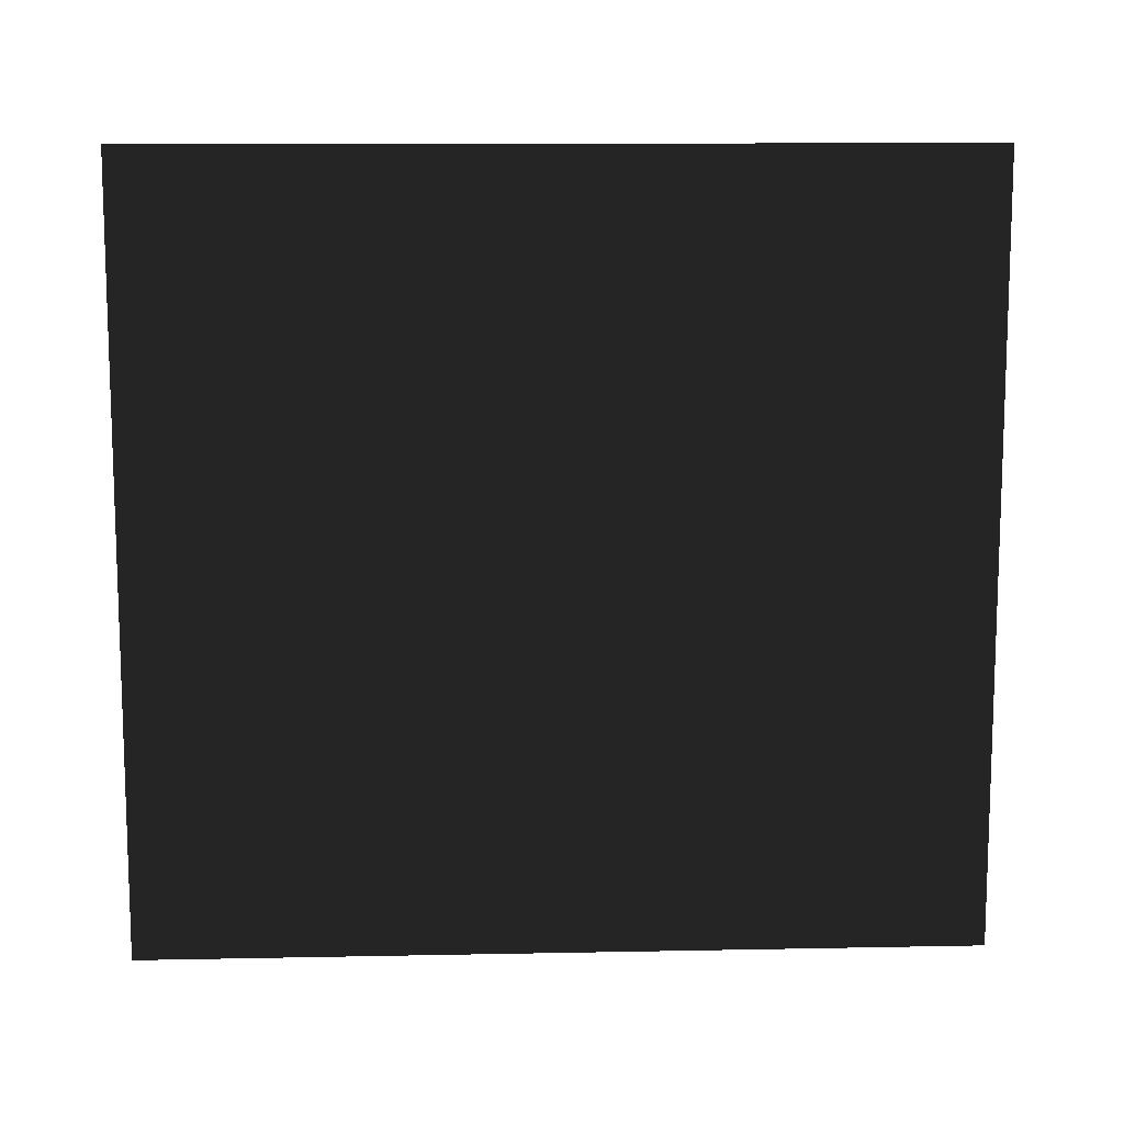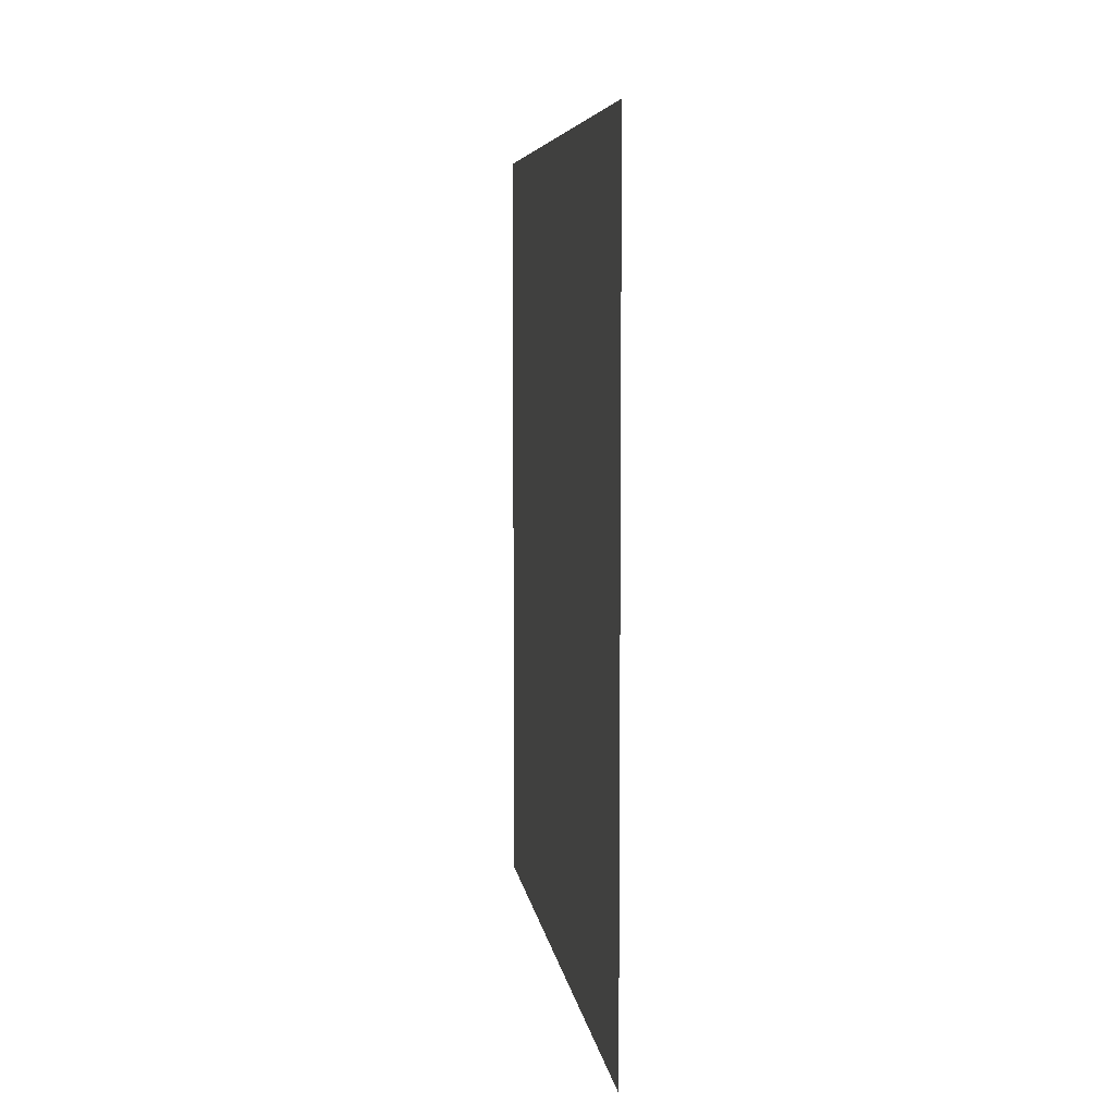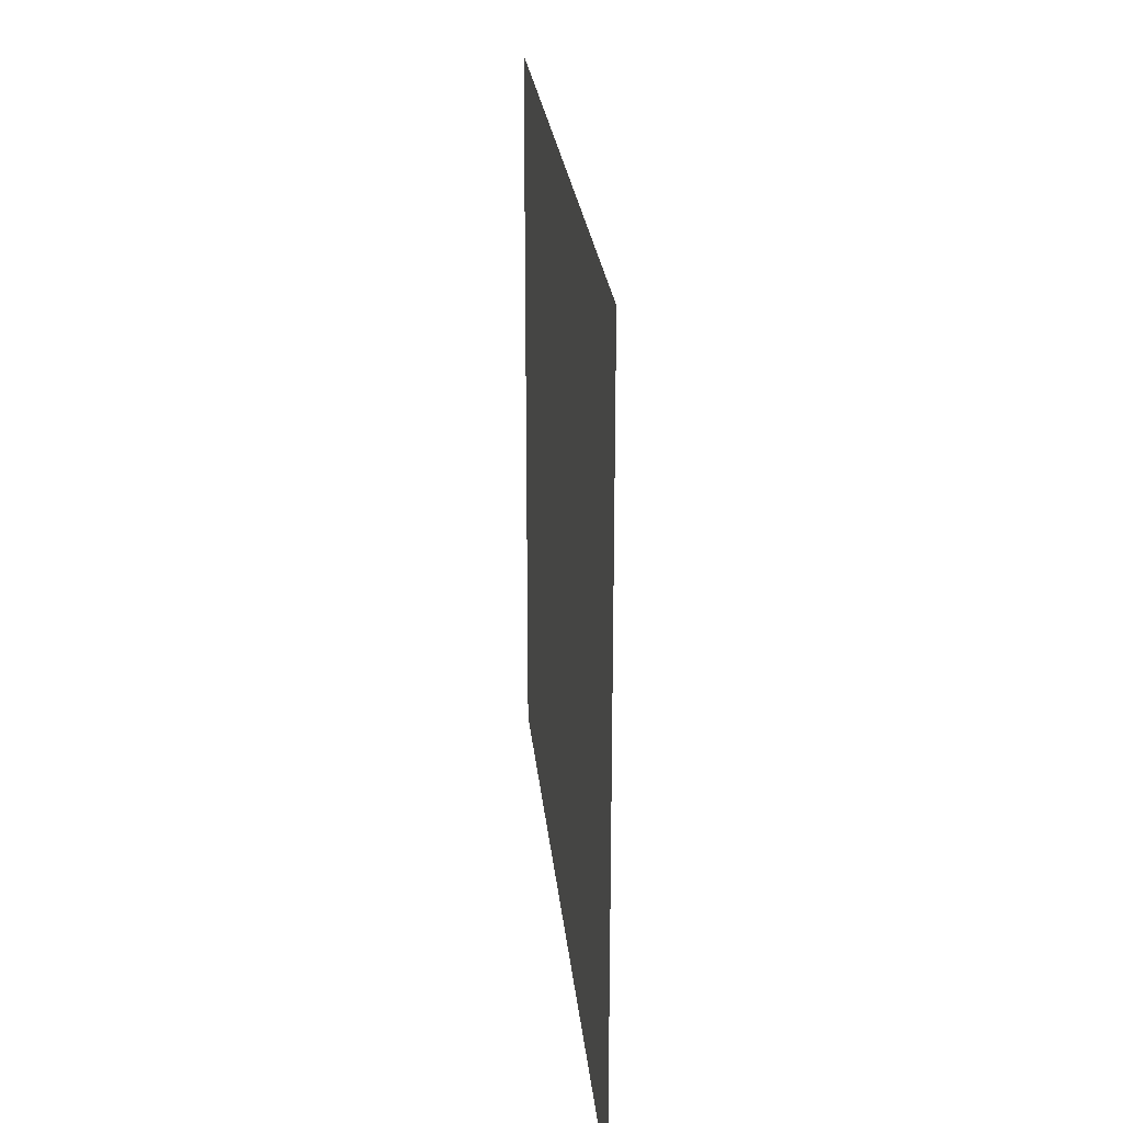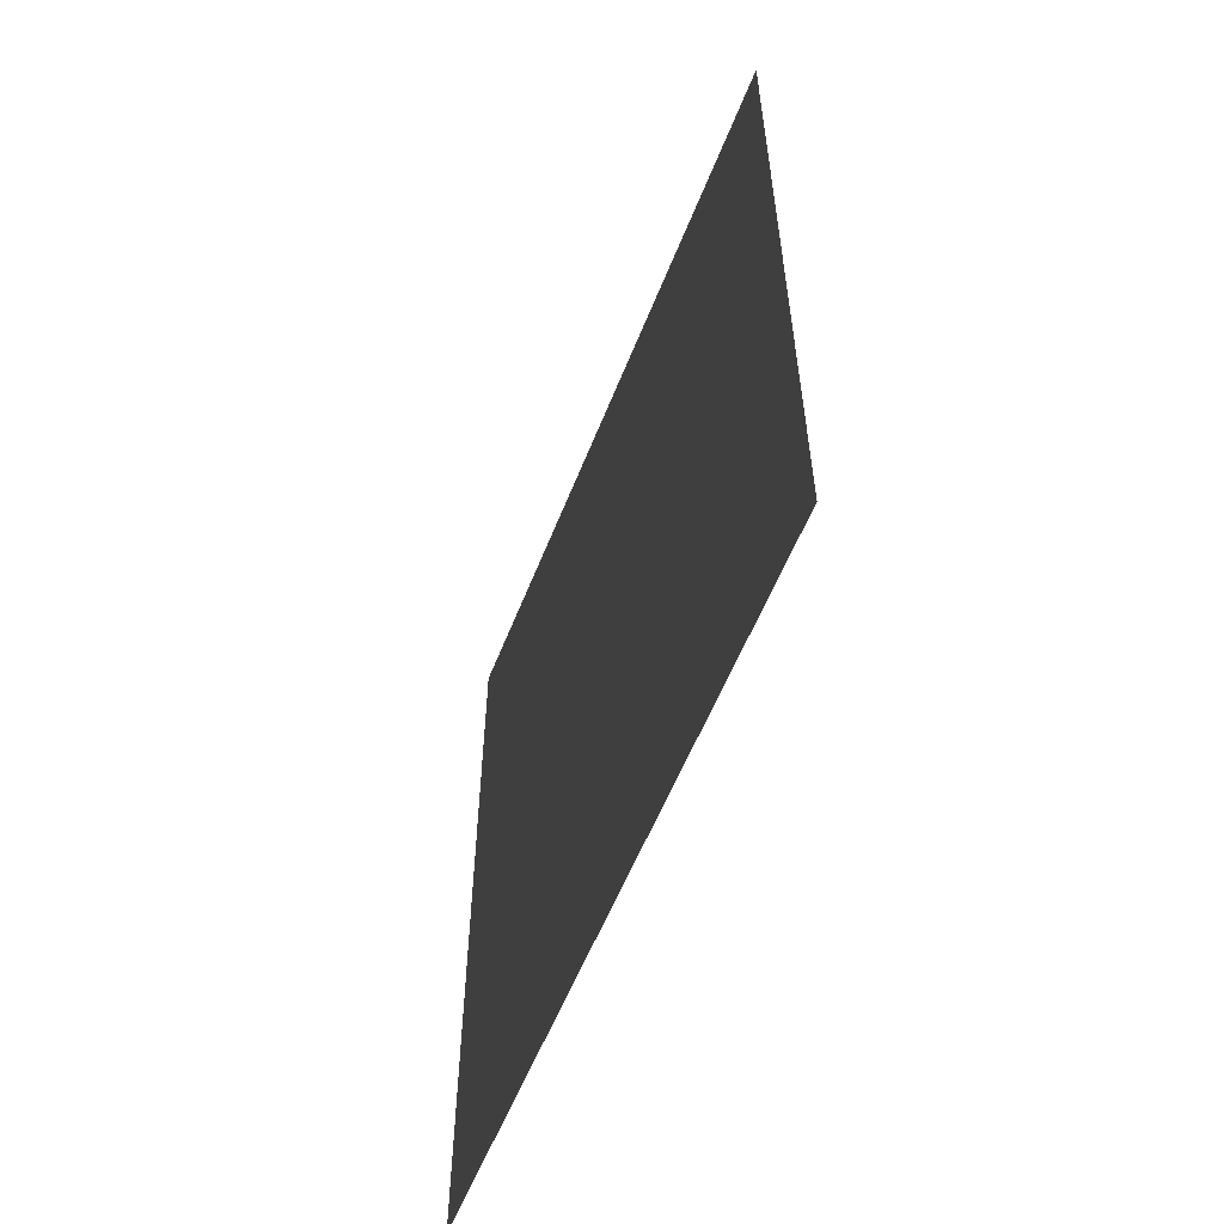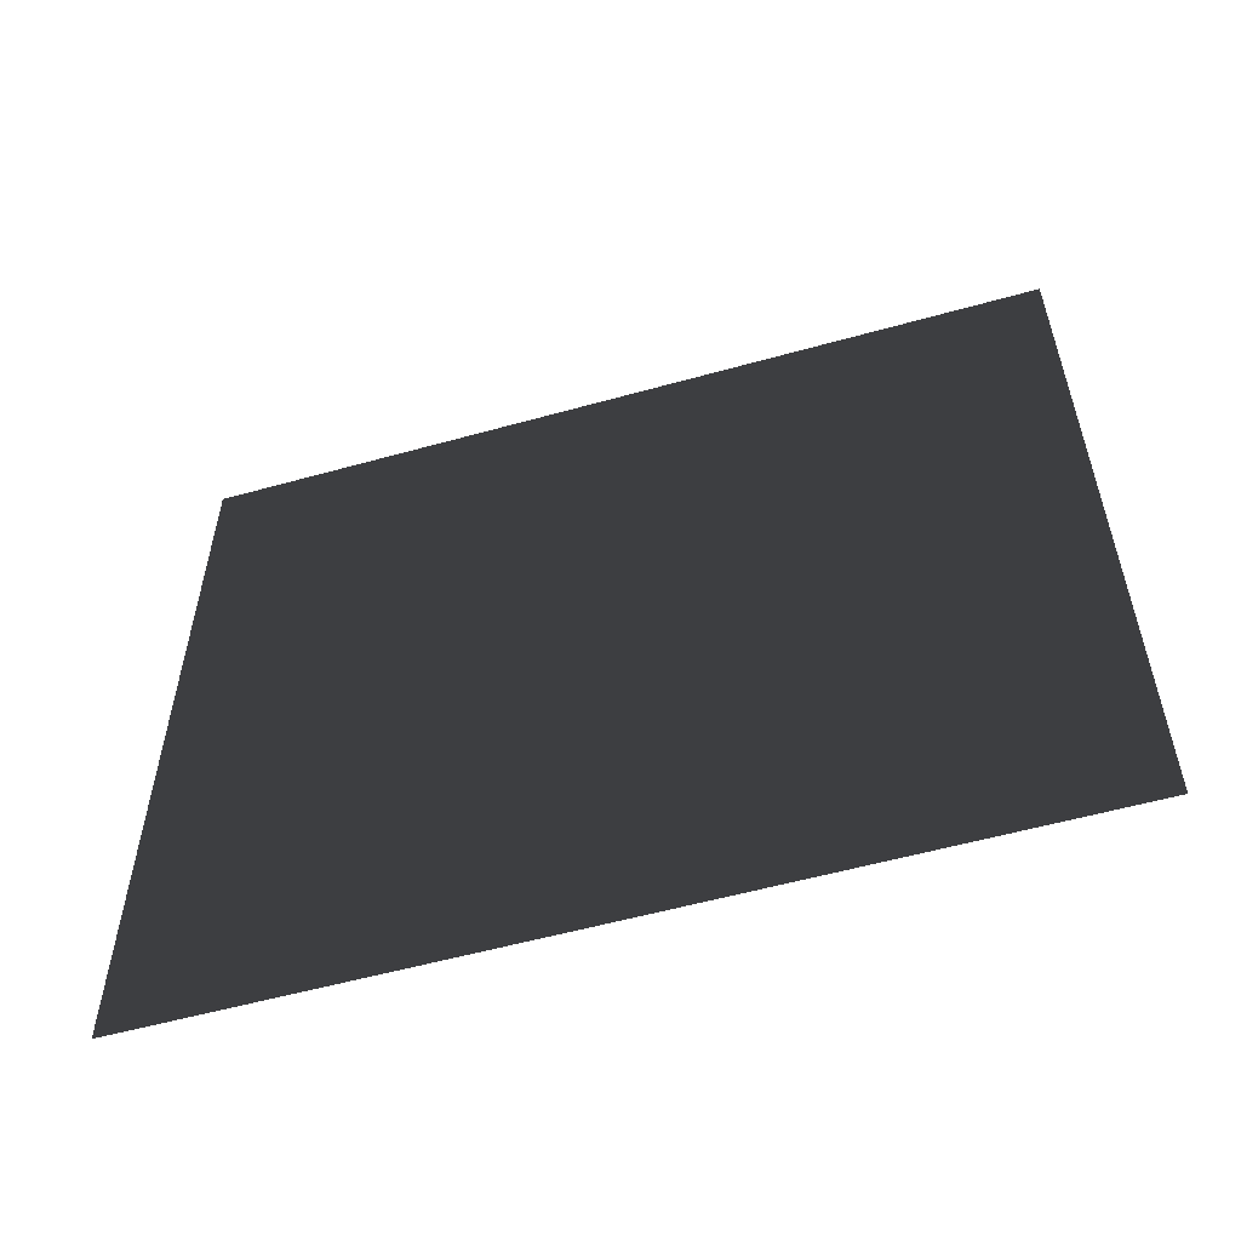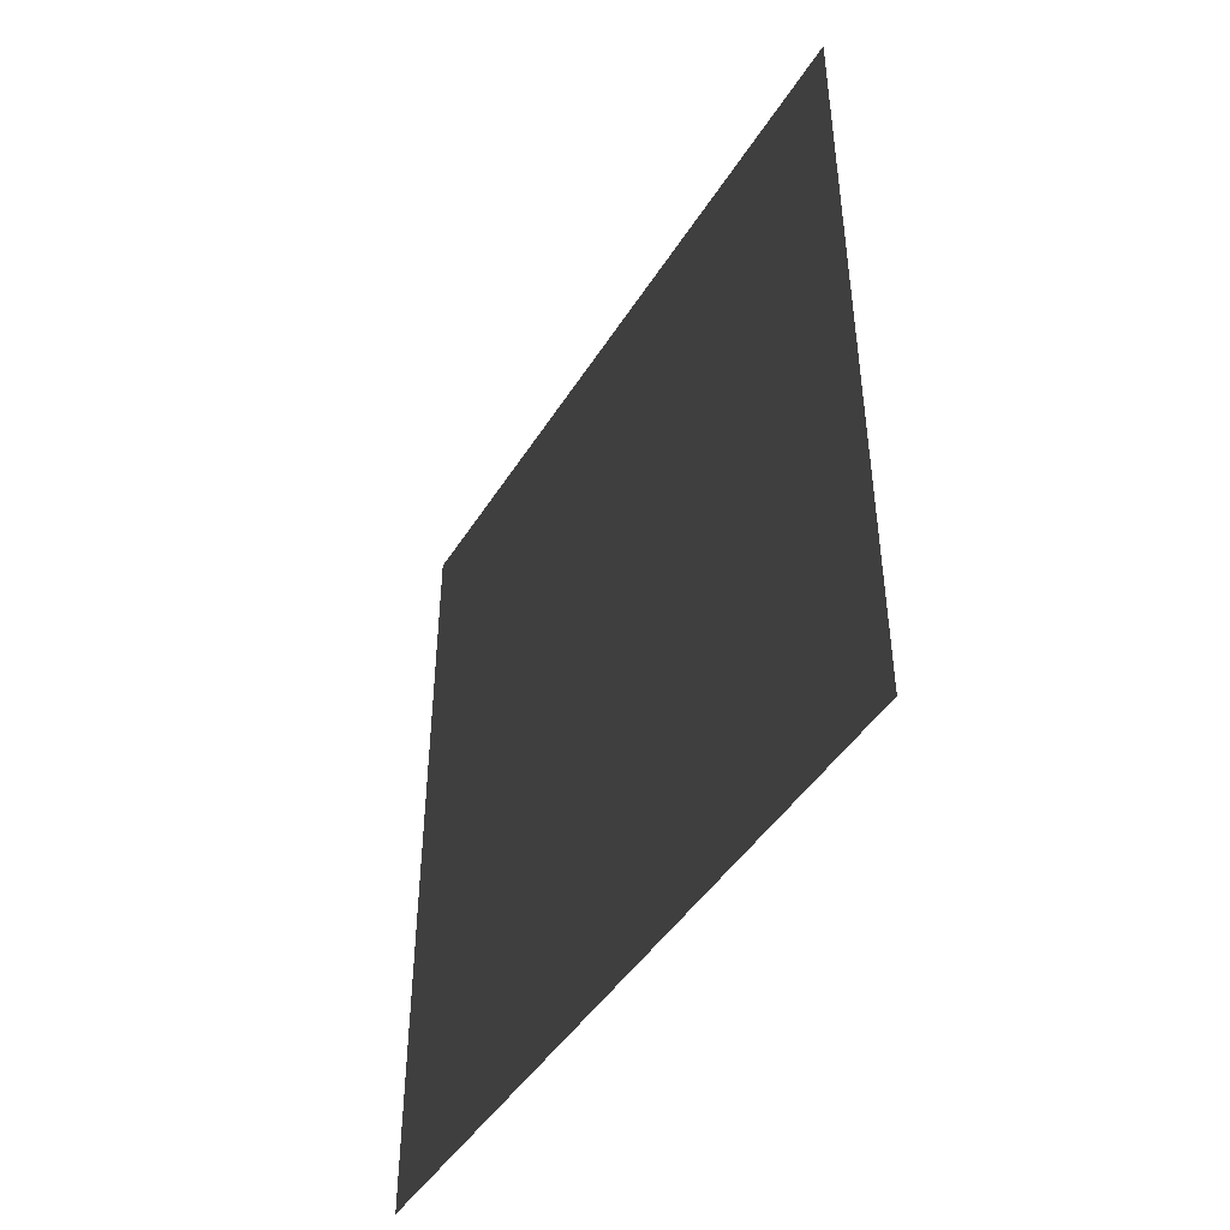
<metadata>
{"format":"obj","ext":"obj","renderer":"f3d","projection":"perspective","resolution":1024,"background":"white","views":[{"elev":11.2,"azim":87.2,"up":"+Z"},{"elev":6.3,"azim":172.3,"up":"+Y"},{"elev":24.4,"azim":174.6,"up":"+Z"},{"elev":-56.9,"azim":158.7,"up":"+Y"},{"elev":-55.7,"azim":106.4,"up":"+Z"},{"elev":-45.1,"azim":149.9,"up":"+Y"}]}
</metadata>
<code>
v 1.125e-05 3 2.492e-06
v 1.123e-05 -6.657e-07 2.8
v 7.422e-06 3 2.8
v 8.689e-06 -2.037e-07 2.499e-06
g wall01_interior_10004_1199
f 1 3 2
f 2 4 1

</code>
